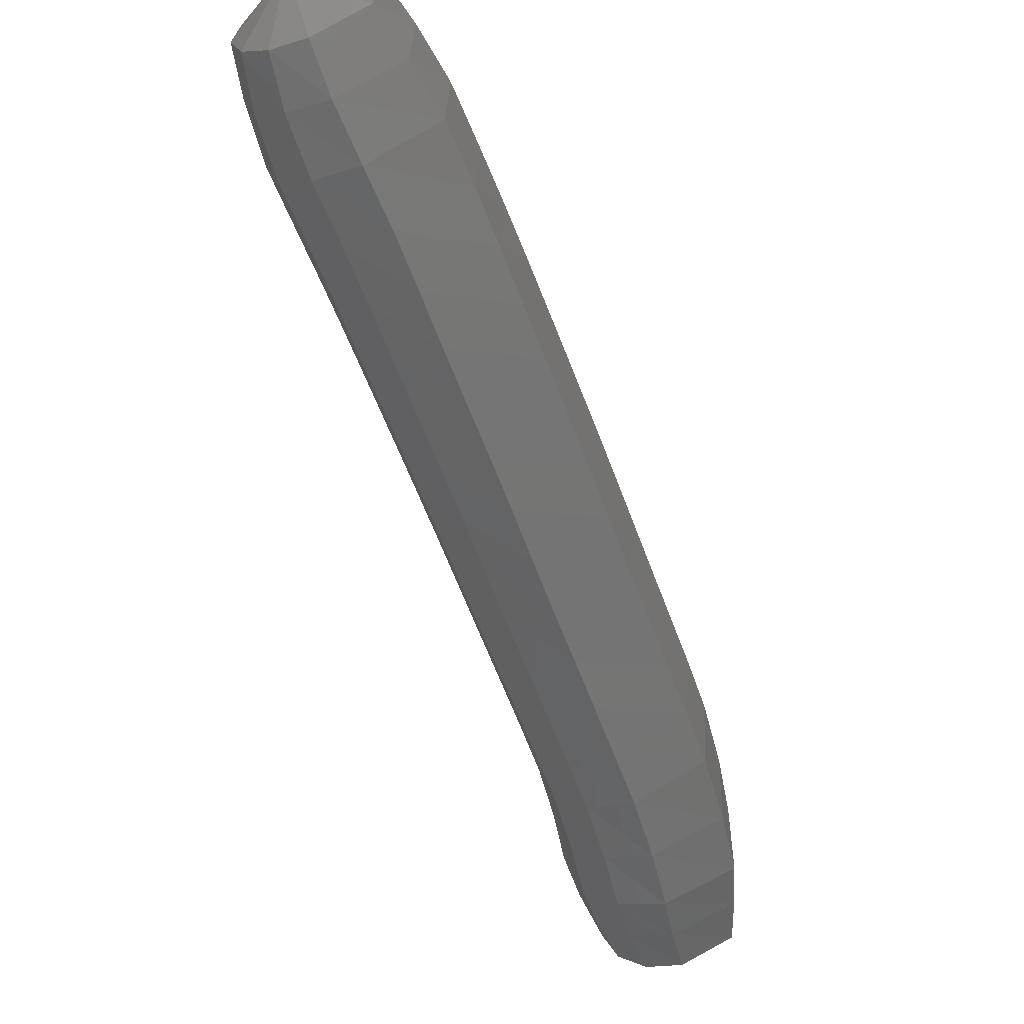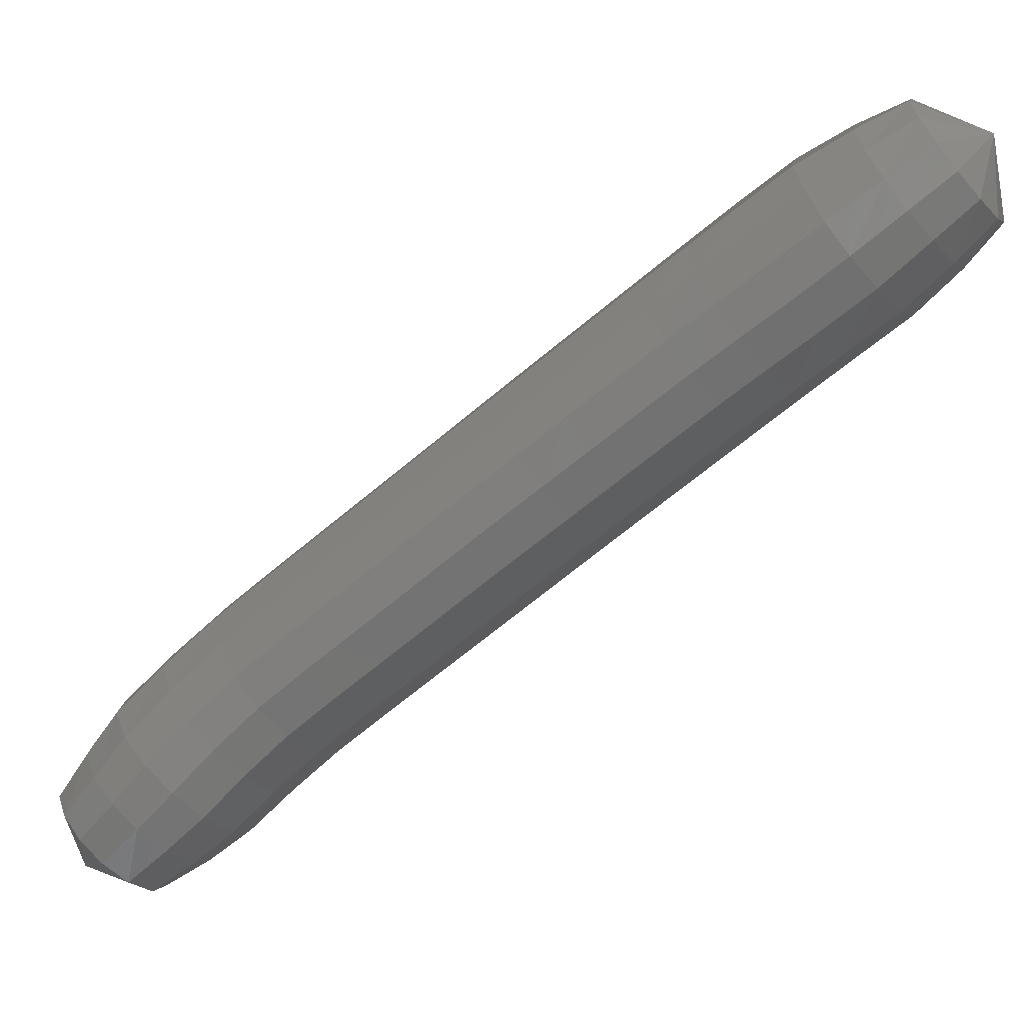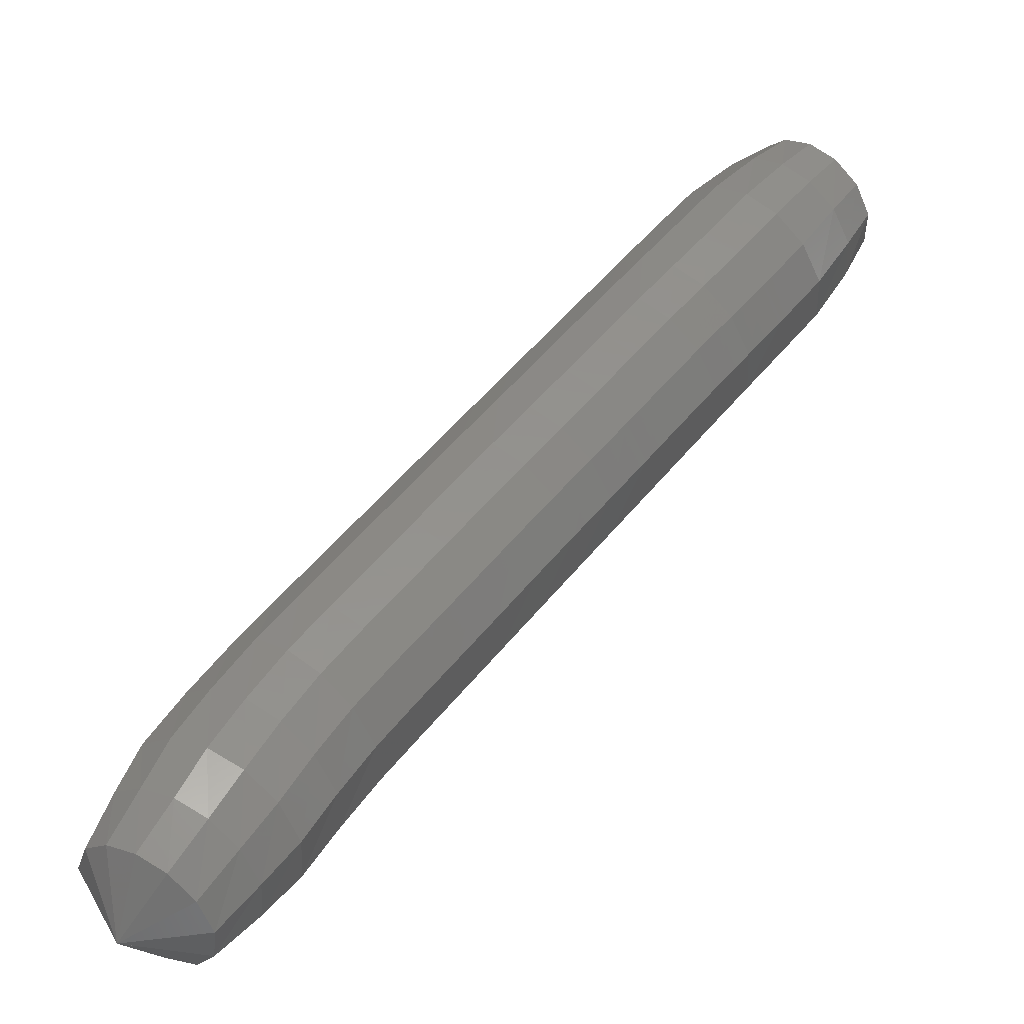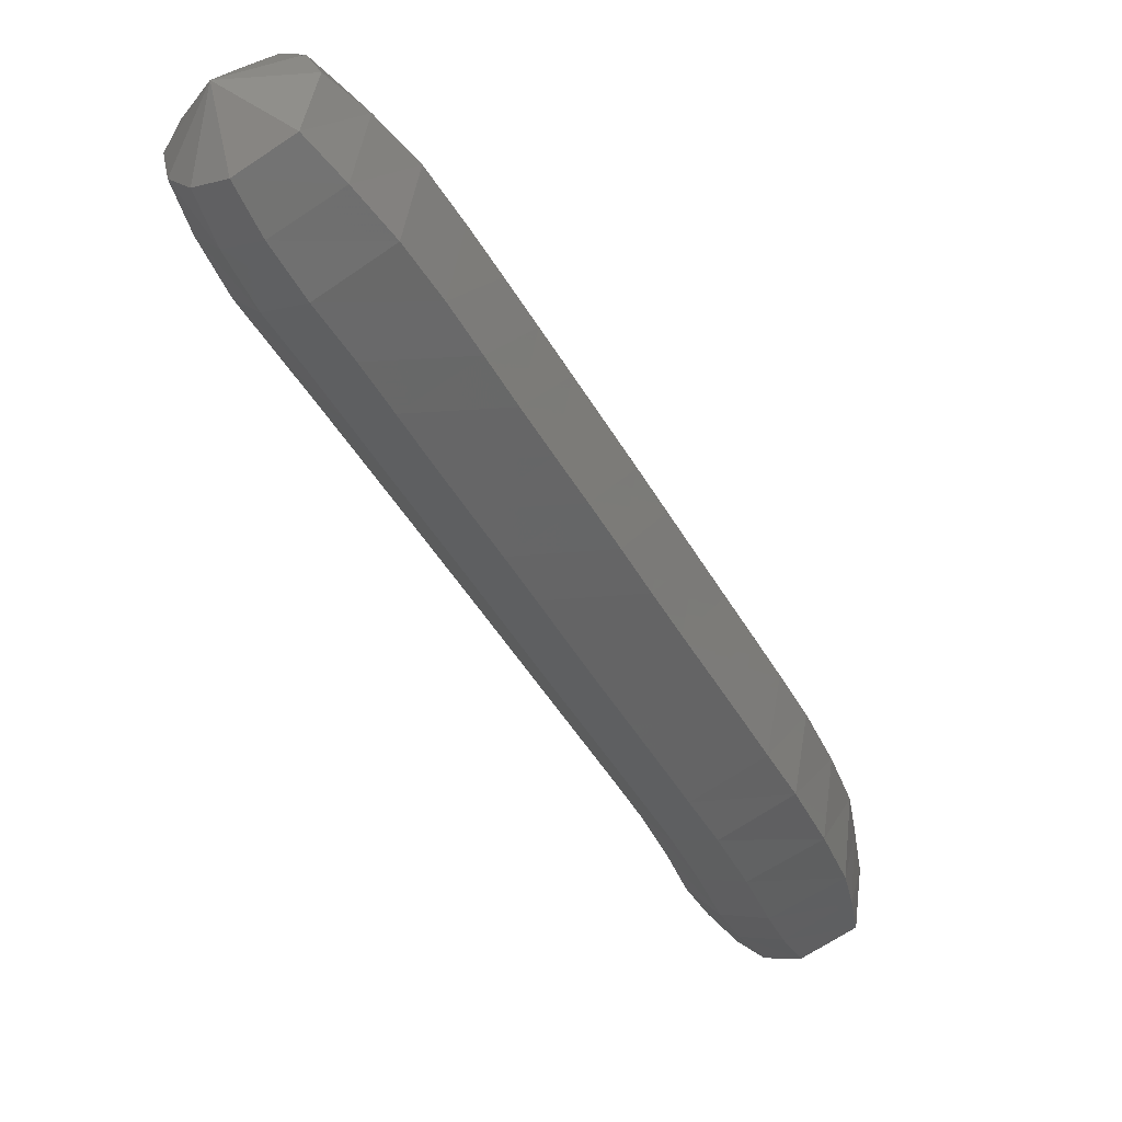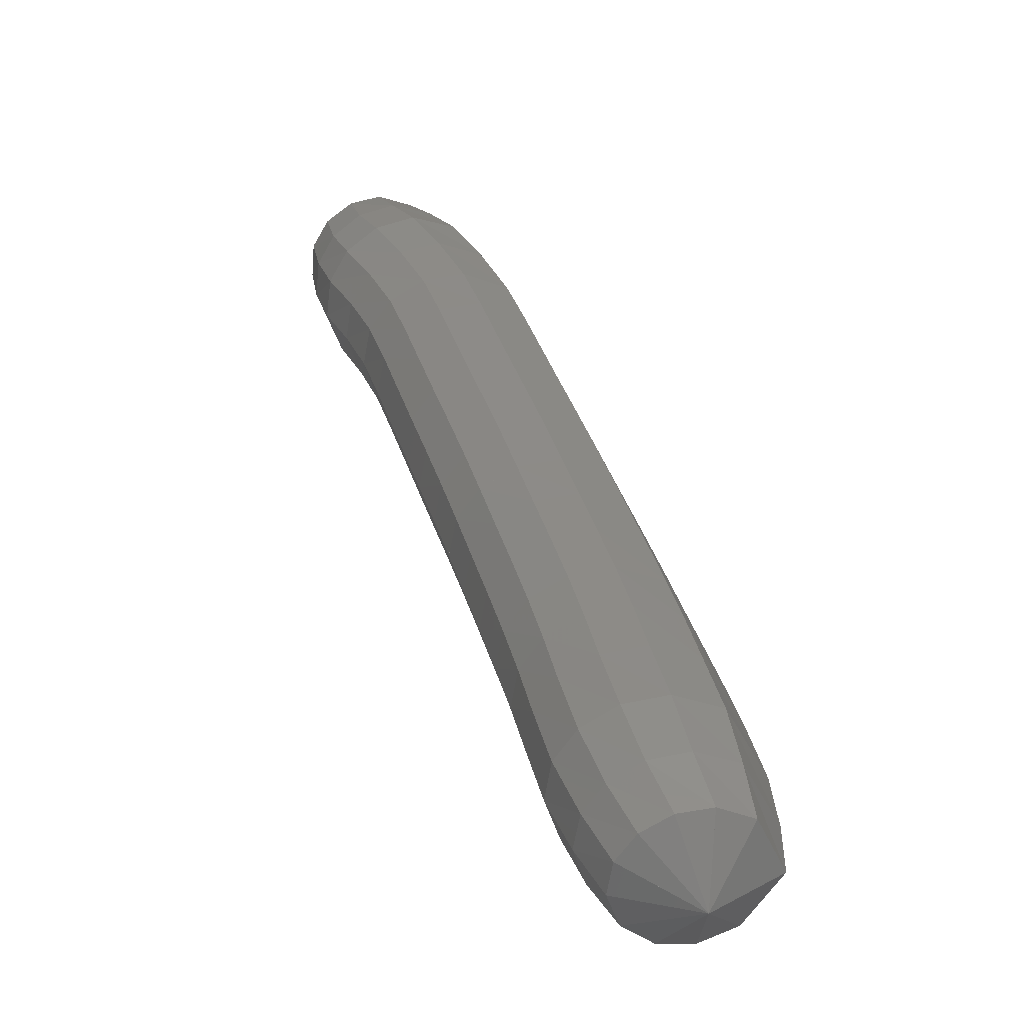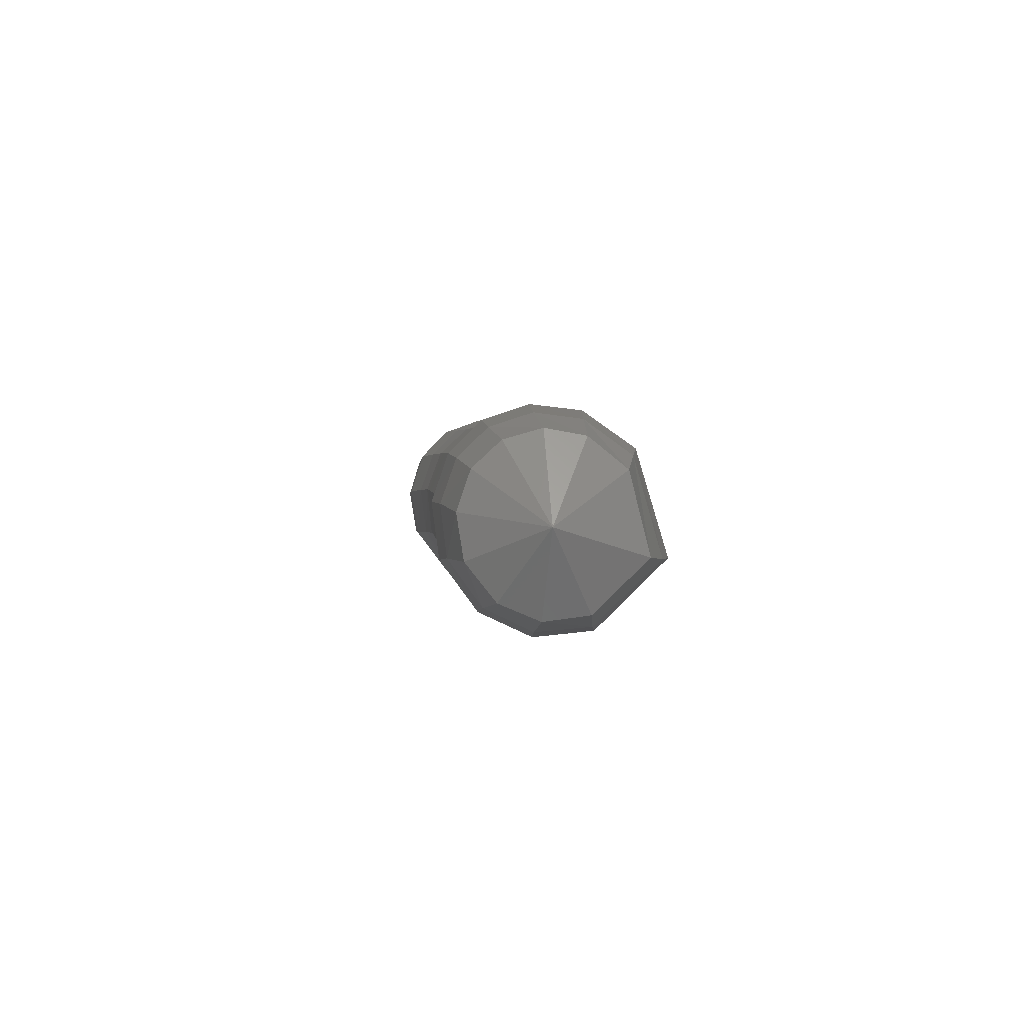
<metadata>
{"format":"stl","ext":"stl","renderer":"f3d","projection":"perspective","resolution":1024,"background":"white","views":[{"elev":-19.0,"azim":-112.9,"up":"+Z"},{"elev":43.1,"azim":115.5,"up":"+Z"},{"elev":2.5,"azim":91.5,"up":"+Z"},{"elev":-2.0,"azim":-102.6,"up":"+Z"},{"elev":73.8,"azim":-157.6,"up":"+Z"},{"elev":38.5,"azim":-141.6,"up":"+Z"}]}
</metadata>
<code>
# stl→obj: 212 verts, 440 faces
v -80.4 70.66 265.4
v -80.72 70.24 265.1
v -80.59 70.58 264.9
v -80.61 69.97 264.9
v -80.45 70.38 264.6
v -80.45 69.68 264.6
v -80.28 70.13 264.3
v -80.23 69.4 264.3
v -80.06 69.85 264
v -80.02 69.15 264.1
v -79.86 69.61 263.8
v -79.82 68.91 263.8
v -79.65 69.37 263.5
v -79.61 68.67 263.6
v -79.44 69.13 263.3
v -79.4 68.43 263.3
v -79.22 68.88 263
v -79.18 68.19 263.1
v -79.01 68.64 262.8
v -78.97 67.95 262.8
v -78.79 68.41 262.5
v -78.75 67.71 262.6
v -78.57 68.17 262.3
v -78.53 67.47 262.3
v -78.36 67.92 262
v -78.32 67.23 262.1
v -78.14 67.68 261.8
v -78.1 66.98 261.8
v -77.92 67.44 261.5
v -77.87 66.73 261.6
v -77.7 67.19 261.3
v -77.54 66.44 261.3
v -77.41 66.92 261
v -77.23 66.19 261
v -77.12 66.69 260.7
v -76.95 66.06 260.8
v -76.86 66.51 260.6
v -76.67 65.93 260.6
v -76.59 66.3 260.4
v -76.09 66.1 260.6
v -80.41 70.76 264.9
v -80.22 70.59 264.6
v -80.03 70.36 264.3
v -79.81 70.08 264
v -79.6 69.84 263.7
v -79.4 69.6 263.5
v -79.18 69.36 263.2
v -78.97 69.12 263
v -78.76 68.88 262.8
v -78.54 68.64 262.5
v -78.32 68.4 262.3
v -78.11 68.16 262
v -77.89 67.92 261.8
v -77.67 67.68 261.5
v -77.45 67.43 261.3
v -77.18 67.18 261
v -76.91 66.96 260.7
v -76.67 66.76 260.6
v -76.44 66.51 260.4
v -80.19 70.86 264.9
v -79.96 70.7 264.7
v -79.74 70.48 264.4
v -79.52 70.2 264.1
v -79.32 69.96 263.8
v -79.11 69.72 263.6
v -78.9 69.48 263.4
v -78.69 69.24 263.1
v -78.48 69 262.9
v -78.26 68.76 262.6
v -78.05 68.52 262.4
v -77.83 68.28 262.2
v -77.61 68.04 261.9
v -77.39 67.8 261.7
v -77.17 67.55 261.4
v -76.92 67.32 261.1
v -76.66 67.12 260.9
v -76.44 66.9 260.7
v -76.25 66.64 260.5
v -79.98 70.87 265.1
v -79.72 70.7 264.9
v -79.47 70.47 264.6
v -79.24 70.19 264.3
v -79.04 69.95 264.1
v -78.84 69.71 263.8
v -78.63 69.47 263.6
v -78.42 69.23 263.4
v -78.21 68.99 263.1
v -78 68.76 262.9
v -77.78 68.52 262.6
v -77.56 68.27 262.4
v -77.34 68.03 262.1
v -77.13 67.79 261.9
v -76.9 67.55 261.7
v -76.66 67.33 261.4
v -76.41 67.14 261.1
v -76.21 66.93 260.9
v -76.05 66.68 260.7
v -79.85 70.77 265.3
v -79.58 70.58 265.1
v -79.31 70.34 264.8
v -79.08 70.06 264.6
v -78.89 69.82 264.3
v -78.69 69.58 264.1
v -78.48 69.34 263.9
v -78.27 69.1 263.6
v -78.07 68.86 263.4
v -77.86 68.62 263.1
v -77.64 68.39 262.9
v -77.42 68.14 262.7
v -77.2 67.9 262.4
v -76.98 67.66 262.2
v -76.76 67.42 261.9
v -76.51 67.21 261.7
v -76.26 67.02 261.4
v -76.07 66.82 261.2
v -75.91 66.59 260.9
v -79.82 70.61 265.5
v -79.55 70.41 265.3
v -79.28 70.15 265.1
v -79.05 69.87 264.8
v -78.86 69.63 264.5
v -78.67 69.39 264.3
v -78.46 69.15 264.1
v -78.25 68.91 263.8
v -78.04 68.67 263.6
v -77.83 68.43 263.3
v -77.62 68.19 263.1
v -77.4 67.95 262.9
v -77.18 67.71 262.6
v -76.96 67.47 262.4
v -76.73 67.23 262.1
v -76.48 67.01 261.9
v -76.21 66.83 261.6
v -76.02 66.65 261.3
v -75.86 66.43 261.1
v -79.89 70.44 265.6
v -79.62 70.22 265.4
v -79.35 69.95 265.2
v -79.12 69.67 264.9
v -78.94 69.43 264.7
v -78.74 69.19 264.4
v -78.54 68.95 264.2
v -78.33 68.7 264
v -78.12 68.46 263.7
v -77.91 68.23 263.5
v -77.7 67.99 263.2
v -77.47 67.74 263
v -77.26 67.5 262.7
v -77.04 67.26 262.5
v -76.81 67.02 262.2
v -76.54 66.8 262
v -76.26 66.61 261.7
v -76.06 66.44 261.5
v -75.9 66.24 261.2
v -80.03 70.27 265.6
v -79.77 70.03 265.5
v -79.52 69.75 265.3
v -79.29 69.46 265
v -79.11 69.22 264.7
v -78.91 68.98 264.5
v -78.71 68.74 264.3
v -78.5 68.49 264
v -78.29 68.25 263.8
v -78.08 68.02 263.5
v -77.87 67.78 263.3
v -77.65 67.53 263
v -77.43 67.29 262.8
v -77.21 67.05 262.6
v -76.98 66.81 262.3
v -76.69 66.57 262
v -76.4 66.37 261.8
v -76.18 66.23 261.5
v -76.02 66.05 261.2
v -80.22 70.15 265.6
v -79.99 69.88 265.5
v -79.77 69.58 265.2
v -79.54 69.3 265
v -79.35 69.05 264.7
v -79.15 68.81 264.5
v -78.95 68.57 264.2
v -78.74 68.33 264
v -78.53 68.08 263.7
v -78.32 67.85 263.5
v -78.11 67.61 263.3
v -77.88 67.36 263
v -77.67 67.12 262.8
v -77.45 66.88 262.5
v -77.21 66.63 262.3
v -76.91 66.38 262
v -76.6 66.17 261.7
v -76.37 66.04 261.4
v -76.18 65.9 261.1
v -80.46 70.09 265.5
v -80 69.88 265.5
v -80.28 69.8 265.3
v -80.08 69.5 265.1
v -79.85 69.22 264.8
v -79.66 68.97 264.5
v -79.46 68.73 264.3
v -79.25 68.49 264
v -79.04 68.24 263.8
v -78.83 68 263.6
v -78.62 67.76 263.3
v -78.4 67.52 263.1
v -78.18 67.28 262.8
v -77.97 67.04 262.6
v -77.75 66.8 262.3
v -77.51 66.55 262.1
v -77.19 66.27 261.8
v -76.87 66.04 261.5
v -76.62 65.93 261.3
v -76.4 65.81 261
f 1 1 2
f 2 1 3
f 2 3 4
f 4 3 5
f 4 5 6
f 6 5 7
f 6 7 8
f 8 7 9
f 8 9 10
f 10 9 11
f 10 11 12
f 12 11 13
f 12 13 14
f 14 13 15
f 14 15 16
f 16 15 17
f 16 17 18
f 18 17 19
f 18 19 20
f 20 19 21
f 20 21 22
f 22 21 23
f 22 23 24
f 24 23 25
f 24 25 26
f 26 25 27
f 26 27 28
f 28 27 29
f 28 29 30
f 30 29 31
f 30 31 32
f 32 31 33
f 32 33 34
f 34 33 35
f 34 35 36
f 36 35 37
f 36 37 38
f 38 37 39
f 38 39 40
f 40 39 40
f 1 1 3
f 3 1 41
f 3 41 5
f 5 41 42
f 5 42 7
f 7 42 43
f 7 43 9
f 9 43 44
f 9 44 11
f 11 44 45
f 11 45 13
f 13 45 46
f 13 46 15
f 15 46 47
f 15 47 17
f 17 47 48
f 17 48 19
f 19 48 49
f 19 49 21
f 21 49 50
f 21 50 23
f 23 50 51
f 23 51 25
f 25 51 52
f 25 52 27
f 27 52 53
f 27 53 29
f 29 53 54
f 29 54 31
f 31 54 55
f 31 55 33
f 33 55 56
f 33 56 35
f 35 56 57
f 35 57 37
f 37 57 58
f 37 58 39
f 39 58 59
f 39 59 40
f 40 59 40
f 1 1 41
f 41 1 60
f 41 60 42
f 42 60 61
f 42 61 43
f 43 61 62
f 43 62 44
f 44 62 63
f 44 63 45
f 45 63 64
f 45 64 46
f 46 64 65
f 46 65 47
f 47 65 66
f 47 66 48
f 48 66 67
f 48 67 49
f 49 67 68
f 49 68 50
f 50 68 69
f 50 69 51
f 51 69 70
f 51 70 52
f 52 70 71
f 52 71 53
f 53 71 72
f 53 72 54
f 54 72 73
f 54 73 55
f 55 73 74
f 55 74 56
f 56 74 75
f 56 75 57
f 57 75 76
f 57 76 58
f 58 76 77
f 58 77 59
f 59 77 78
f 59 78 40
f 40 78 40
f 1 1 60
f 60 1 79
f 60 79 61
f 61 79 80
f 61 80 62
f 62 80 81
f 62 81 63
f 63 81 82
f 63 82 64
f 64 82 83
f 64 83 65
f 65 83 84
f 65 84 66
f 66 84 85
f 66 85 67
f 67 85 86
f 67 86 68
f 68 86 87
f 68 87 69
f 69 87 88
f 69 88 70
f 70 88 89
f 70 89 71
f 71 89 90
f 71 90 72
f 72 90 91
f 72 91 73
f 73 91 92
f 73 92 74
f 74 92 93
f 74 93 75
f 75 93 94
f 75 94 76
f 76 94 95
f 76 95 77
f 77 95 96
f 77 96 78
f 78 96 97
f 78 97 40
f 40 97 40
f 1 1 79
f 79 1 98
f 79 98 80
f 80 98 99
f 80 99 81
f 81 99 100
f 81 100 82
f 82 100 101
f 82 101 83
f 83 101 102
f 83 102 84
f 84 102 103
f 84 103 85
f 85 103 104
f 85 104 86
f 86 104 105
f 86 105 87
f 87 105 106
f 87 106 88
f 88 106 107
f 88 107 89
f 89 107 108
f 89 108 90
f 90 108 109
f 90 109 91
f 91 109 110
f 91 110 92
f 92 110 111
f 92 111 93
f 93 111 112
f 93 112 94
f 94 112 113
f 94 113 95
f 95 113 114
f 95 114 96
f 96 114 115
f 96 115 97
f 97 115 116
f 97 116 40
f 40 116 40
f 1 1 98
f 98 1 117
f 98 117 99
f 99 117 118
f 99 118 100
f 100 118 119
f 100 119 101
f 101 119 120
f 101 120 102
f 102 120 121
f 102 121 103
f 103 121 122
f 103 122 104
f 104 122 123
f 104 123 105
f 105 123 124
f 105 124 106
f 106 124 125
f 106 125 107
f 107 125 126
f 107 126 108
f 108 126 127
f 108 127 109
f 109 127 128
f 109 128 110
f 110 128 129
f 110 129 111
f 111 129 130
f 111 130 112
f 112 130 131
f 112 131 113
f 113 131 132
f 113 132 114
f 114 132 133
f 114 133 115
f 115 133 134
f 115 134 116
f 116 134 135
f 116 135 40
f 40 135 40
f 1 1 117
f 117 1 136
f 117 136 118
f 118 136 137
f 118 137 119
f 119 137 138
f 119 138 120
f 120 138 139
f 120 139 121
f 121 139 140
f 121 140 122
f 122 140 141
f 122 141 123
f 123 141 142
f 123 142 124
f 124 142 143
f 124 143 125
f 125 143 144
f 125 144 126
f 126 144 145
f 126 145 127
f 127 145 146
f 127 146 128
f 128 146 147
f 128 147 129
f 129 147 148
f 129 148 130
f 130 148 149
f 130 149 131
f 131 149 150
f 131 150 132
f 132 150 151
f 132 151 133
f 133 151 152
f 133 152 134
f 134 152 153
f 134 153 135
f 135 153 154
f 135 154 40
f 40 154 40
f 1 1 136
f 136 1 155
f 136 155 137
f 137 155 156
f 137 156 138
f 138 156 157
f 138 157 139
f 139 157 158
f 139 158 140
f 140 158 159
f 140 159 141
f 141 159 160
f 141 160 142
f 142 160 161
f 142 161 143
f 143 161 162
f 143 162 144
f 144 162 163
f 144 163 145
f 145 163 164
f 145 164 146
f 146 164 165
f 146 165 147
f 147 165 166
f 147 166 148
f 148 166 167
f 148 167 149
f 149 167 168
f 149 168 150
f 150 168 169
f 150 169 151
f 151 169 170
f 151 170 152
f 152 170 171
f 152 171 153
f 153 171 172
f 153 172 154
f 154 172 173
f 154 173 40
f 40 173 40
f 1 1 155
f 155 1 174
f 155 174 156
f 156 174 175
f 156 175 157
f 157 175 176
f 157 176 158
f 158 176 177
f 158 177 159
f 159 177 178
f 159 178 160
f 160 178 179
f 160 179 161
f 161 179 180
f 161 180 162
f 162 180 181
f 162 181 163
f 163 181 182
f 163 182 164
f 164 182 183
f 164 183 165
f 165 183 184
f 165 184 166
f 166 184 185
f 166 185 167
f 167 185 186
f 167 186 168
f 168 186 187
f 168 187 169
f 169 187 188
f 169 188 170
f 170 188 189
f 170 189 171
f 171 189 190
f 171 190 172
f 172 190 191
f 172 191 173
f 173 191 192
f 173 192 40
f 40 192 40
f 1 1 174
f 174 1 193
f 174 193 194
f 194 193 195
f 194 195 176
f 176 195 196
f 176 196 177
f 177 196 197
f 177 197 178
f 178 197 198
f 178 198 179
f 179 198 199
f 179 199 180
f 180 199 200
f 180 200 181
f 181 200 201
f 181 201 182
f 182 201 202
f 182 202 183
f 183 202 203
f 183 203 184
f 184 203 204
f 184 204 185
f 185 204 205
f 185 205 186
f 186 205 206
f 186 206 187
f 187 206 207
f 187 207 188
f 188 207 208
f 188 208 189
f 189 208 209
f 189 209 190
f 190 209 210
f 190 210 191
f 191 210 211
f 191 211 192
f 192 211 212
f 192 212 40
f 40 212 40
f 1 1 193
f 193 1 2
f 193 2 195
f 195 2 4
f 195 4 196
f 196 4 6
f 196 6 197
f 197 6 8
f 197 8 198
f 198 8 10
f 198 10 199
f 199 10 12
f 199 12 200
f 200 12 14
f 200 14 201
f 201 14 16
f 201 16 202
f 202 16 18
f 202 18 203
f 203 18 20
f 203 20 204
f 204 20 22
f 204 22 205
f 205 22 24
f 205 24 206
f 206 24 26
f 206 26 207
f 207 26 28
f 207 28 208
f 208 28 30
f 208 30 209
f 209 30 32
f 209 32 210
f 210 32 34
f 210 34 211
f 211 34 36
f 211 36 212
f 212 36 38
f 212 38 40
f 40 38 40

</code>
